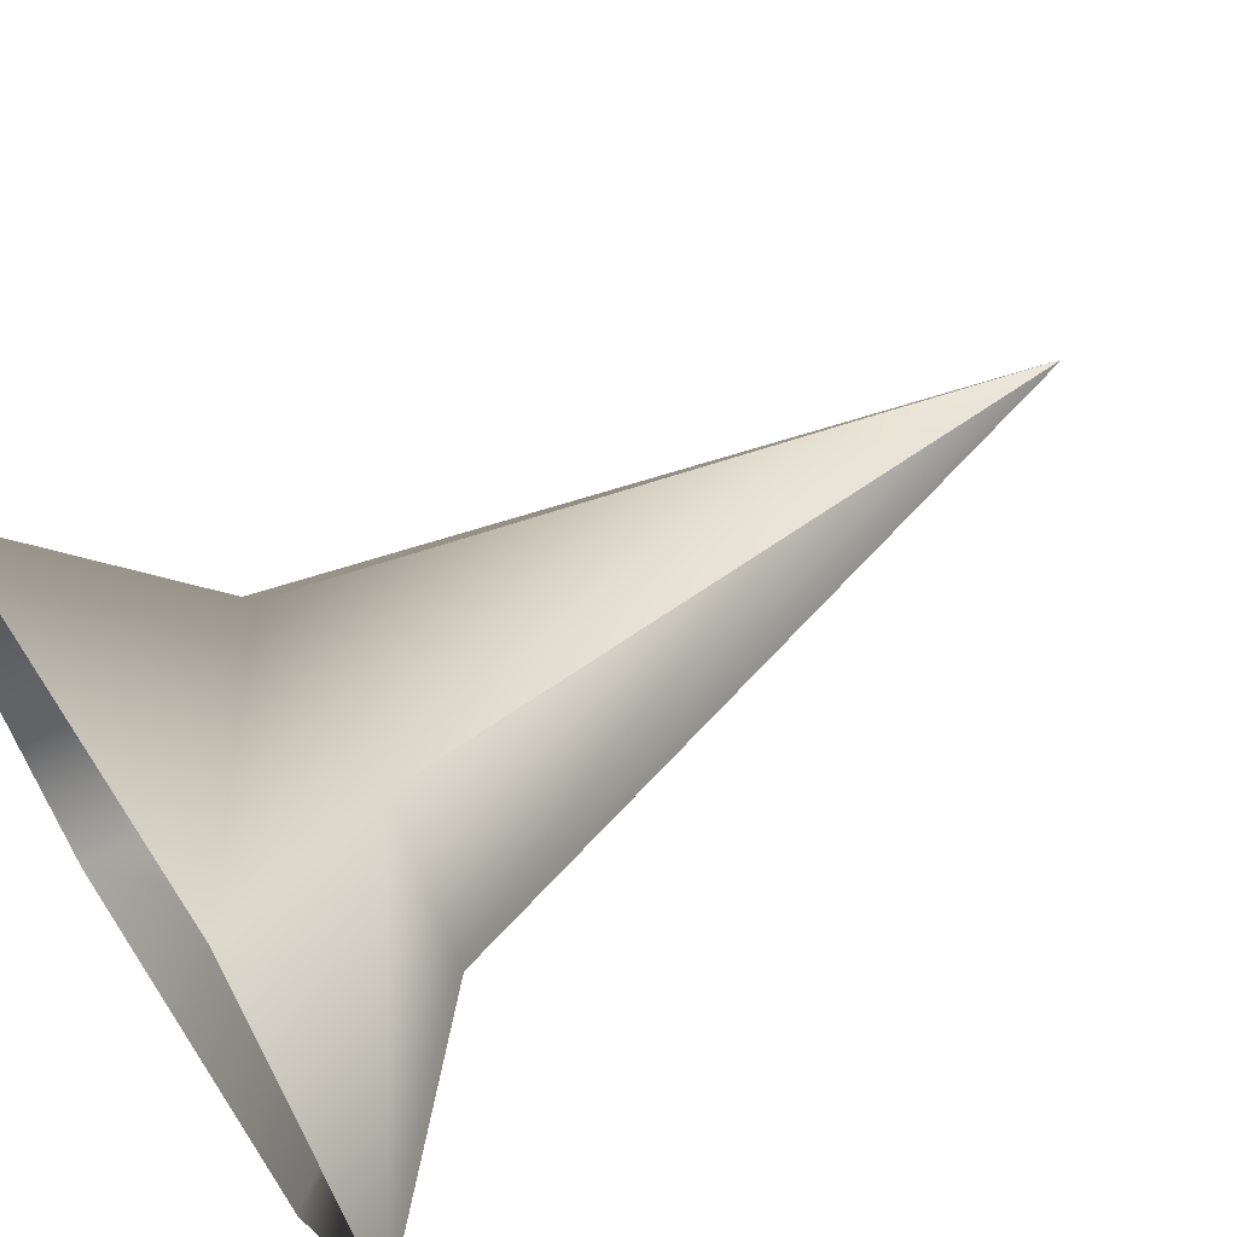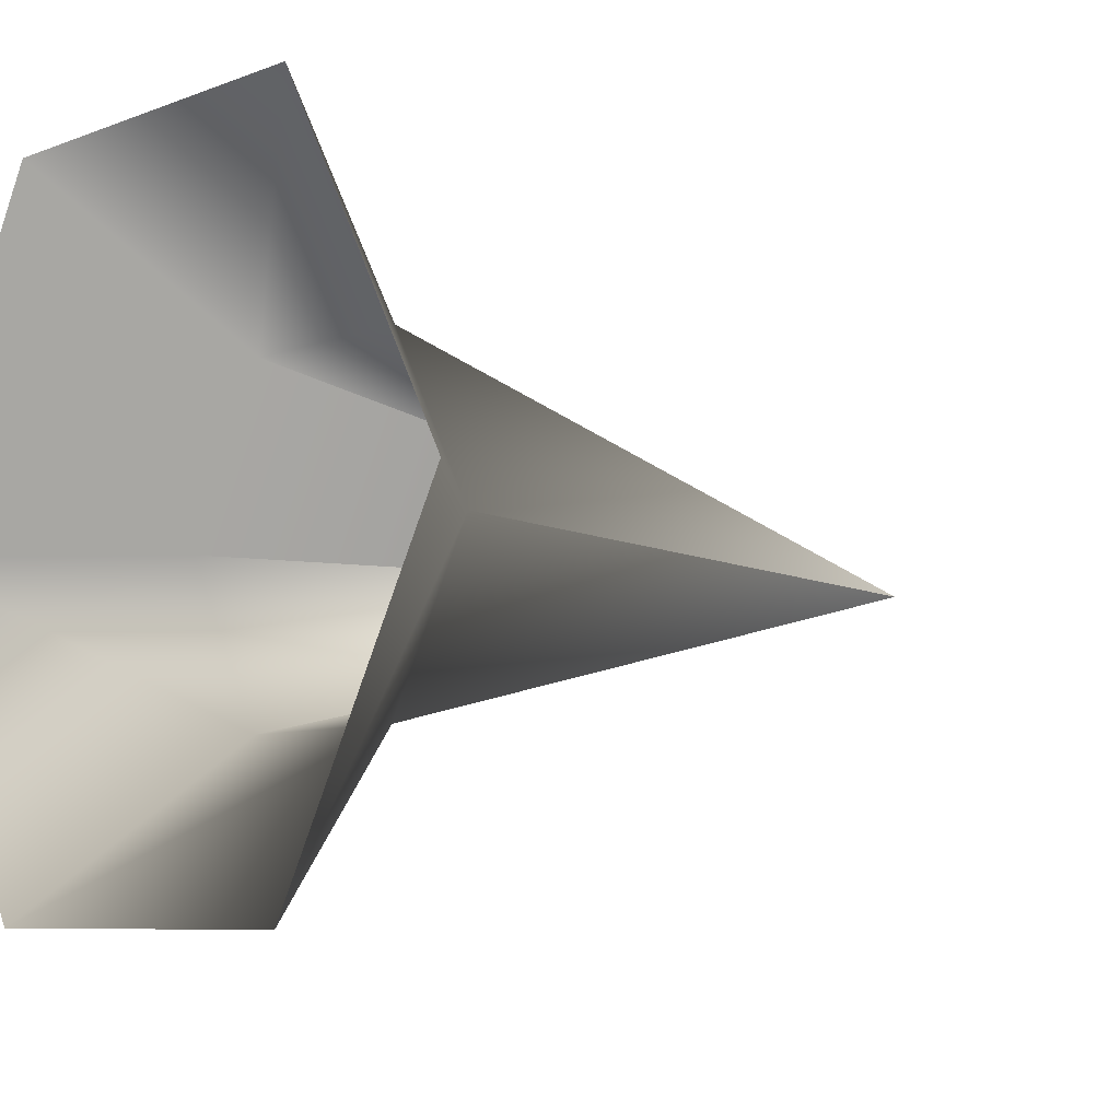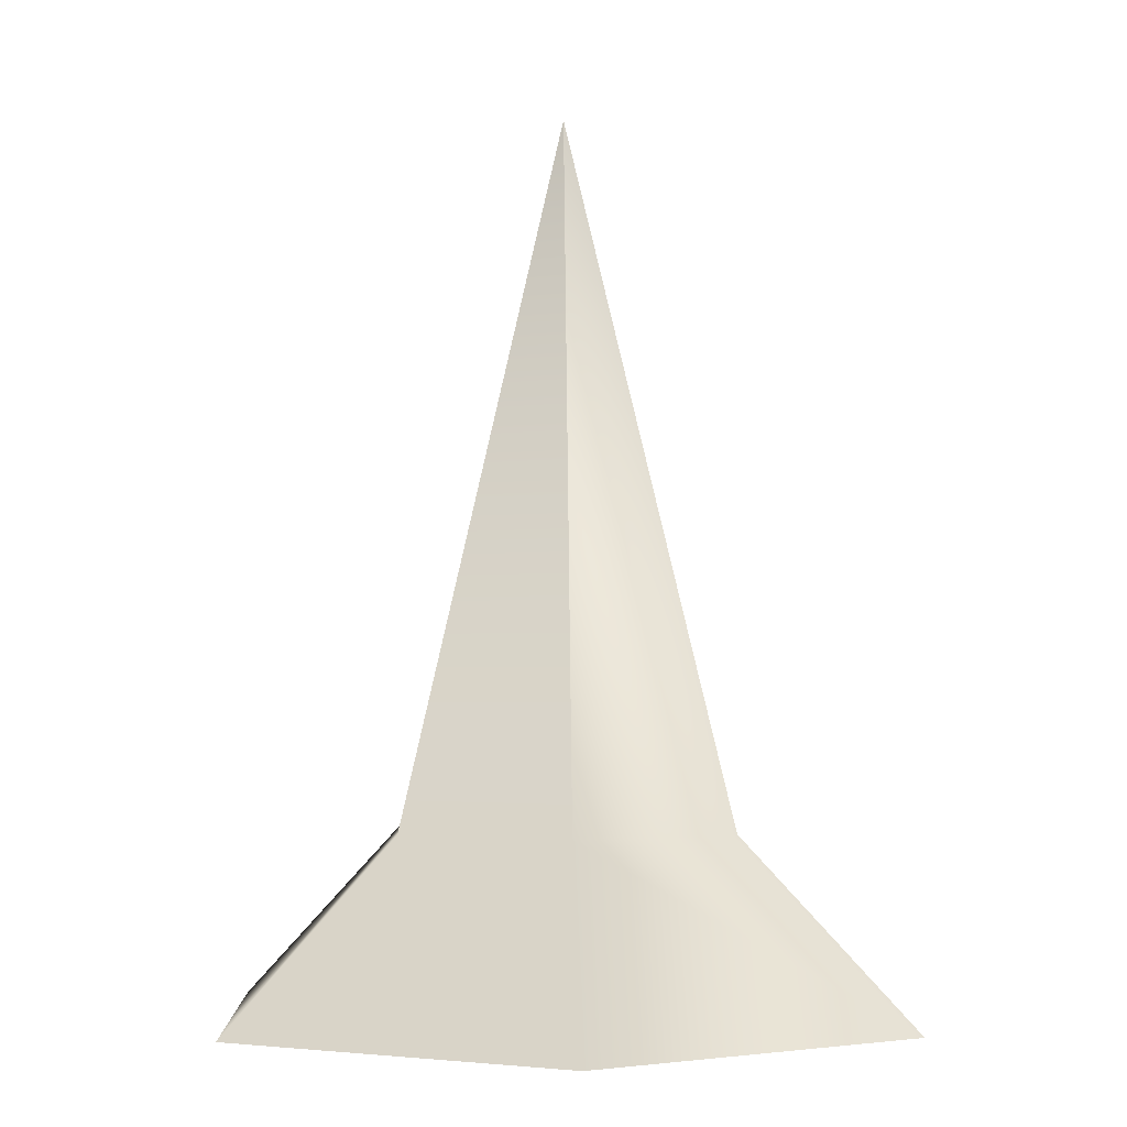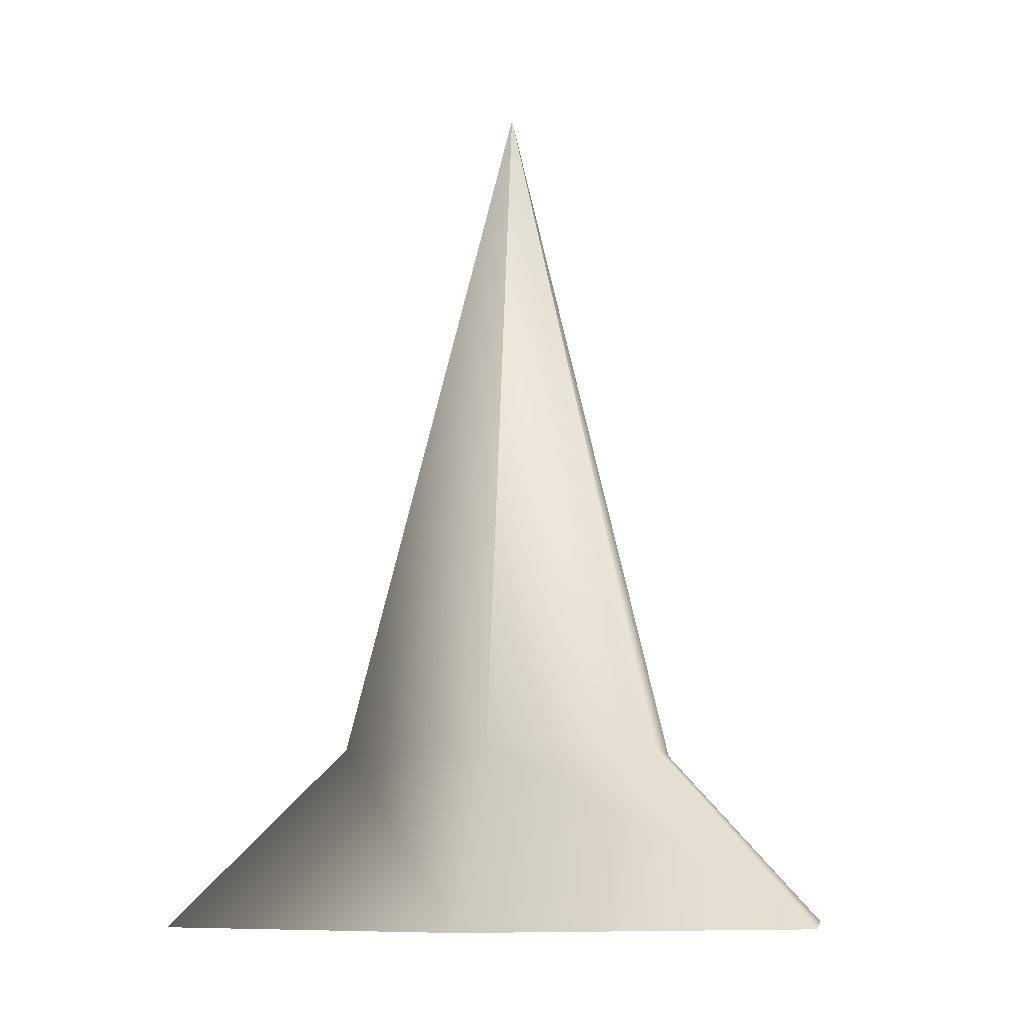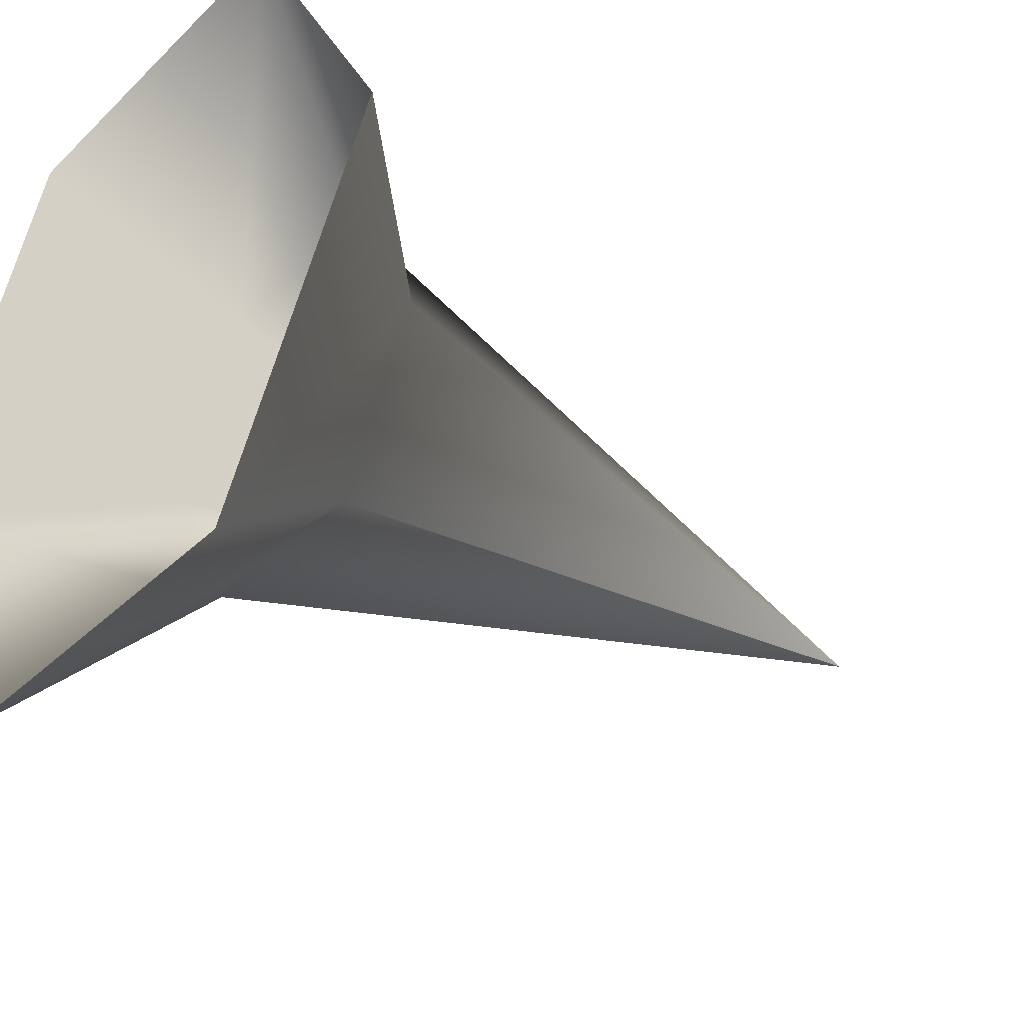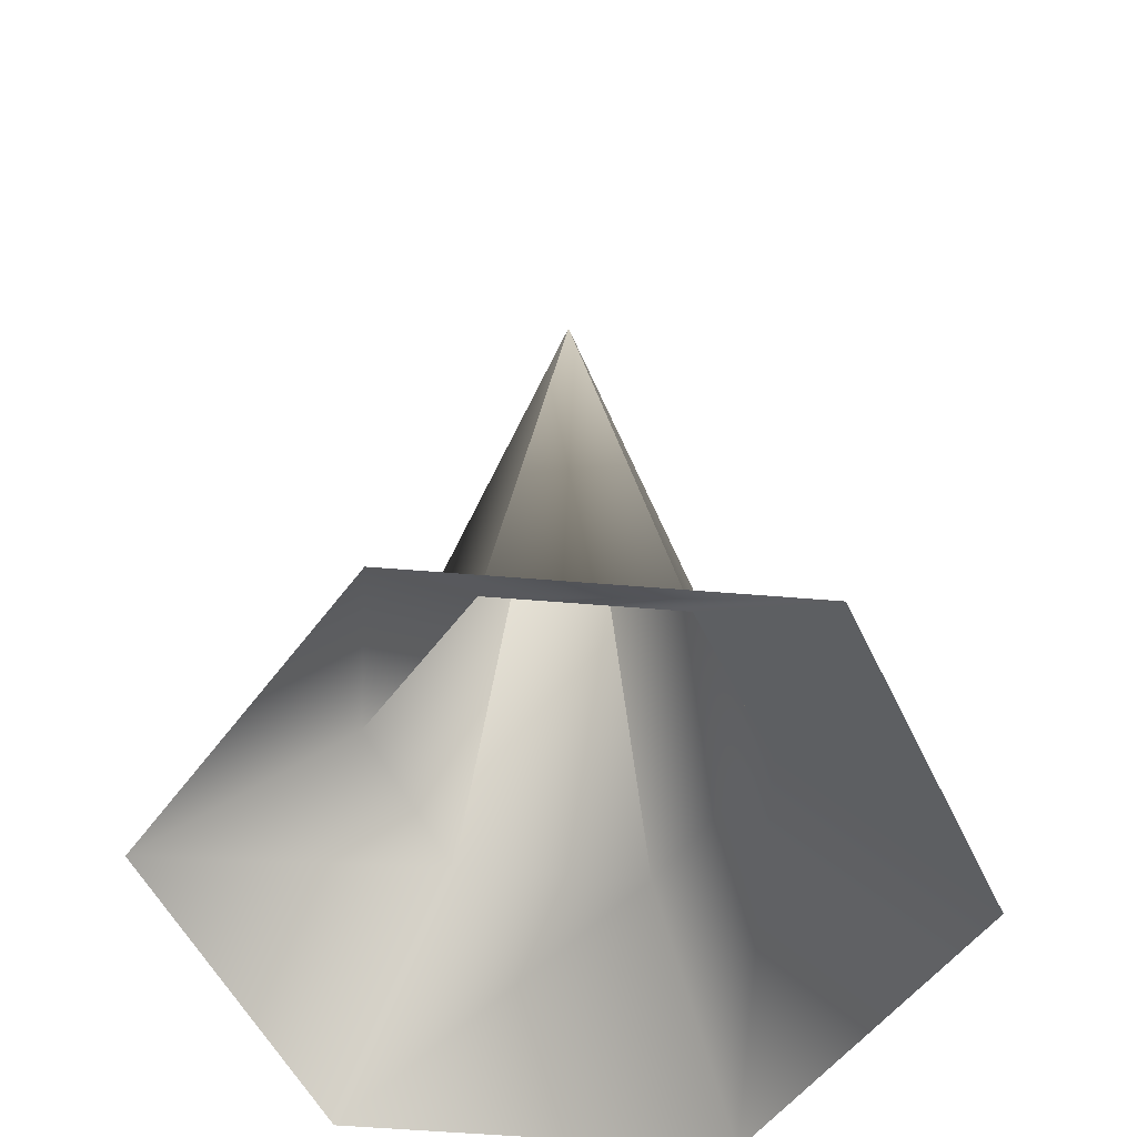
<metadata>
{"format":"obj","ext":"obj","renderer":"f3d","projection":"perspective","resolution":1024,"background":"white","views":[{"elev":63.7,"azim":-123.1,"up":"+Y"},{"elev":-7.1,"azim":-131.7,"up":"+Y"},{"elev":-2.5,"azim":147.5,"up":"+Z"},{"elev":-8.7,"azim":-142.2,"up":"+Z"},{"elev":-36.0,"azim":-128.8,"up":"+Y"},{"elev":-52.7,"azim":54.8,"up":"+Z"}]}
</metadata>
<code>
g default
v 0.4101 0 1.68
v 0.205 0 1.878
v 0 0 2.652
v 0.205 0.3551 1.68
v 0.1025 0.1776 1.878
v 0 0 2.652
v -0.205 0.3551 1.68
v -0.1025 0.1776 1.878
v 0 0 2.652
v -0.4101 0 1.68
v -0.205 0 1.878
v 0 0 2.652
v -0.205 -0.3551 1.68
v -0.1025 -0.1776 1.878
v 0 0 2.652
v 0.205 -0.3551 1.68
v 0.1025 -0.1776 1.878
v 0 0 2.652
g polySurface58 polySurface34
f 4 5 2 1
f 5 6 3 2
f 7 8 5 4
f 8 9 6 5
f 10 11 8 7
f 11 12 9 8
f 13 14 11 10
f 14 15 12 11
f 16 17 14 13
f 17 18 15 14
f 1 2 17 16
f 2 3 18 17

</code>
